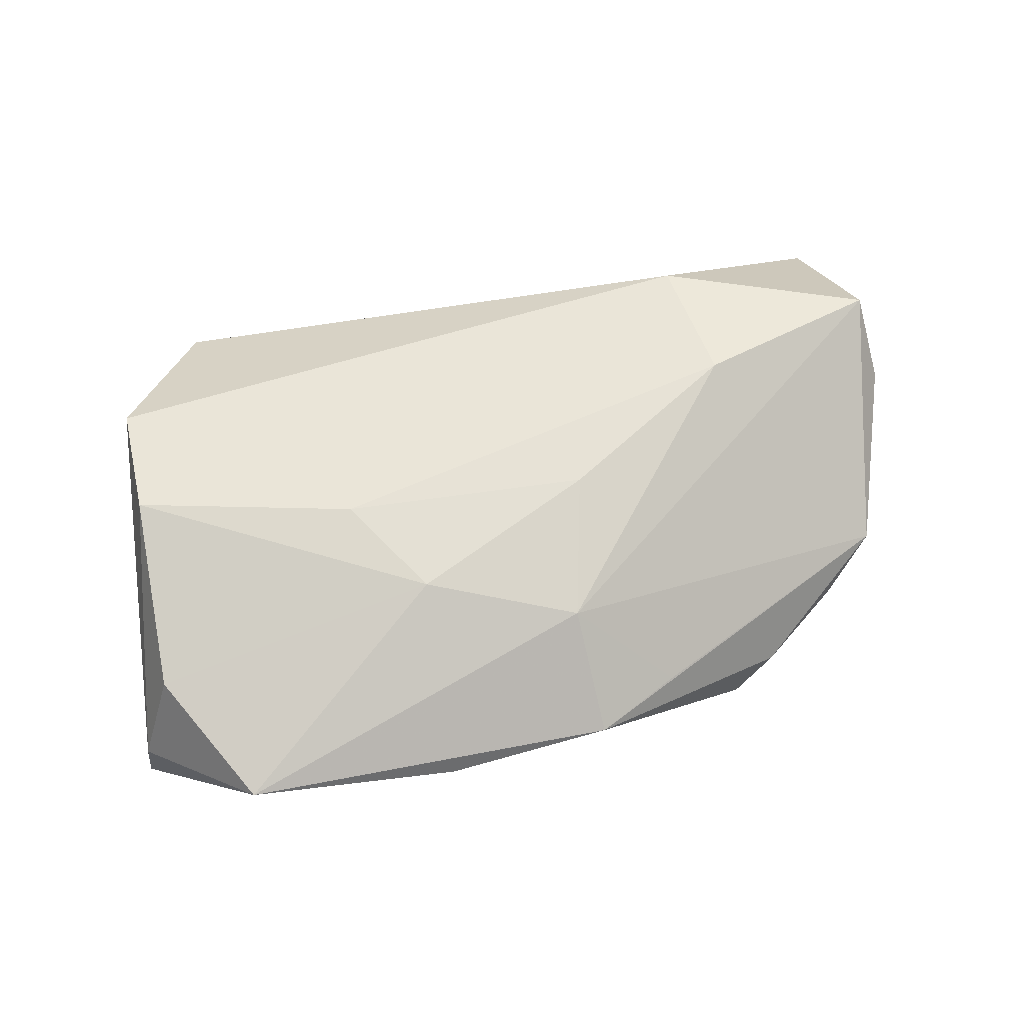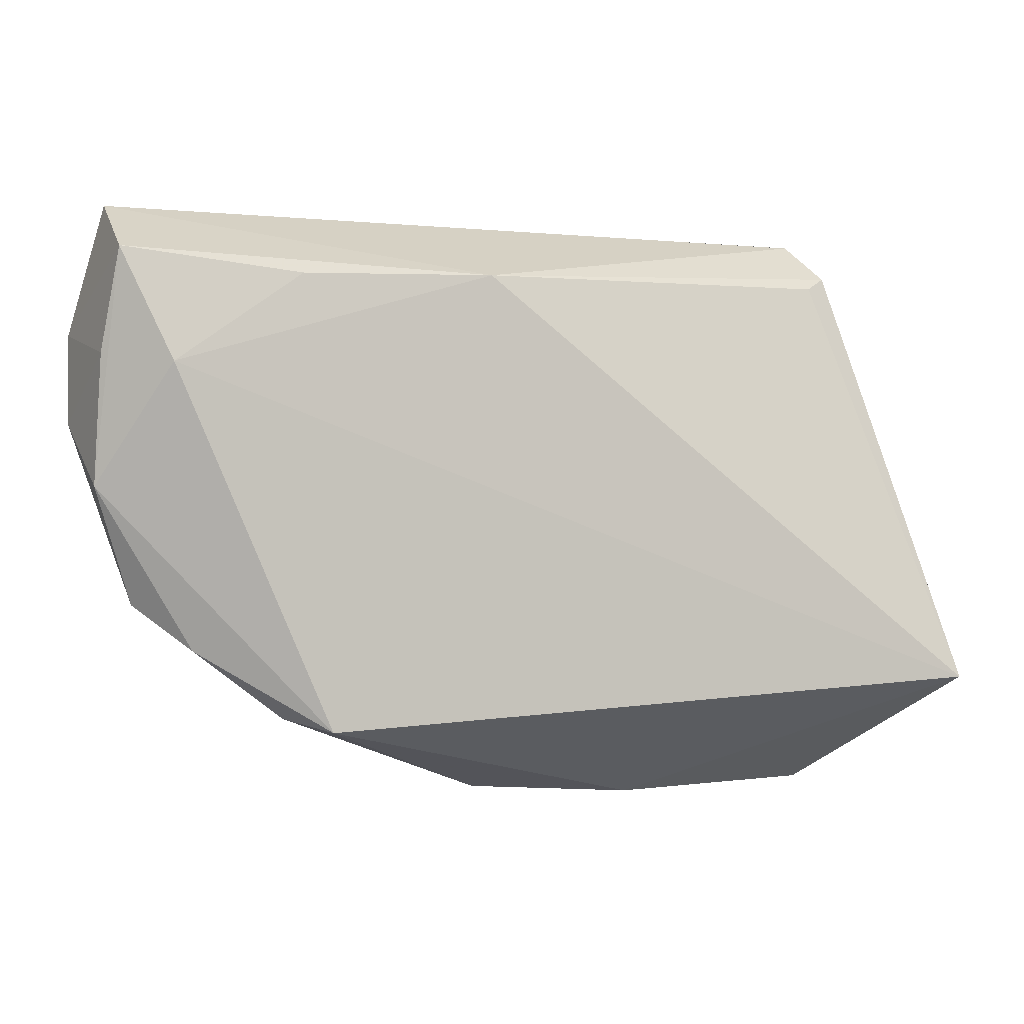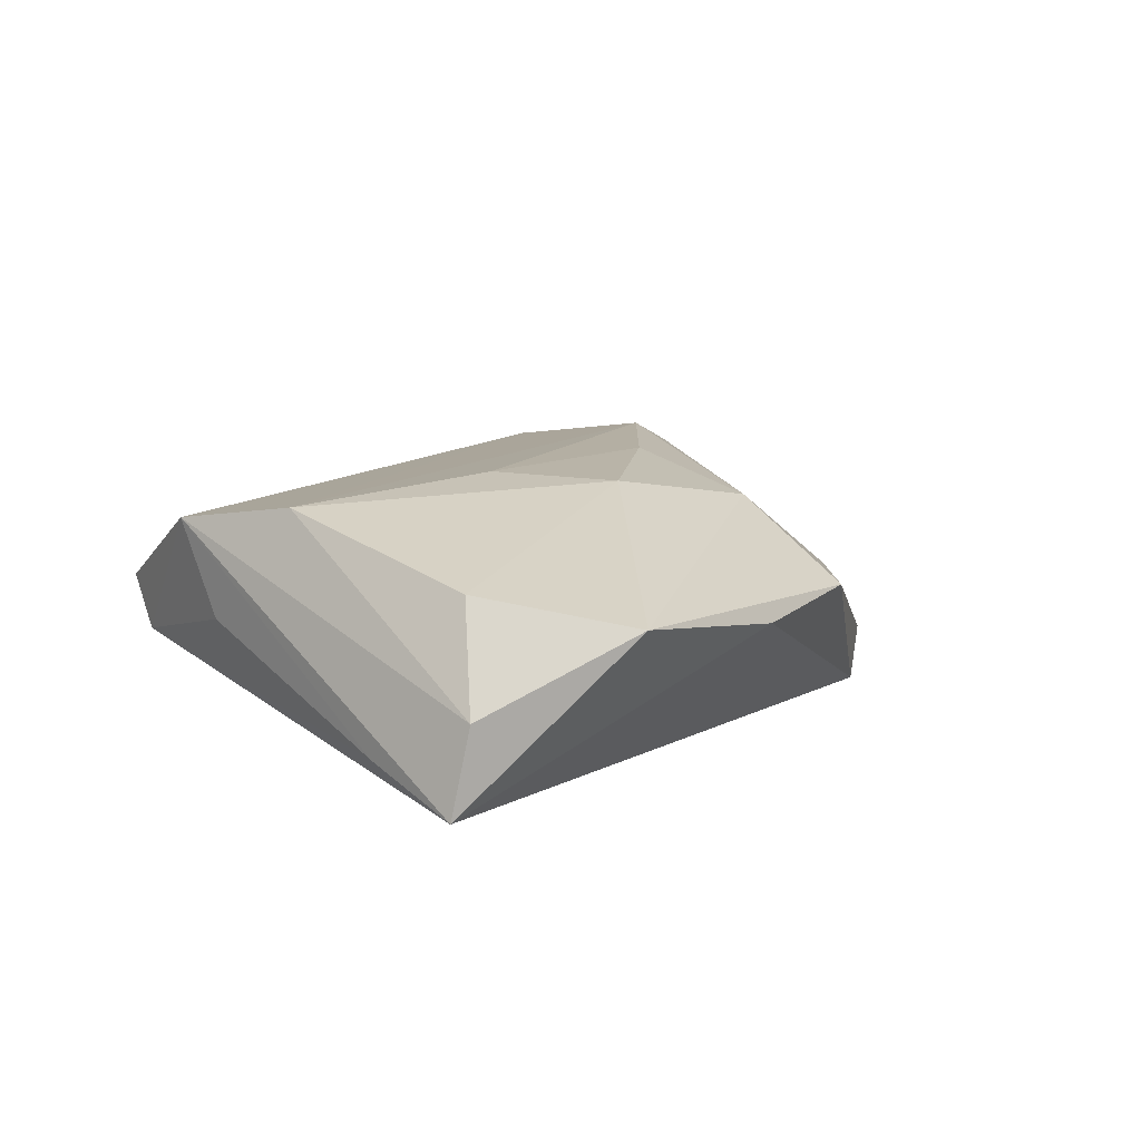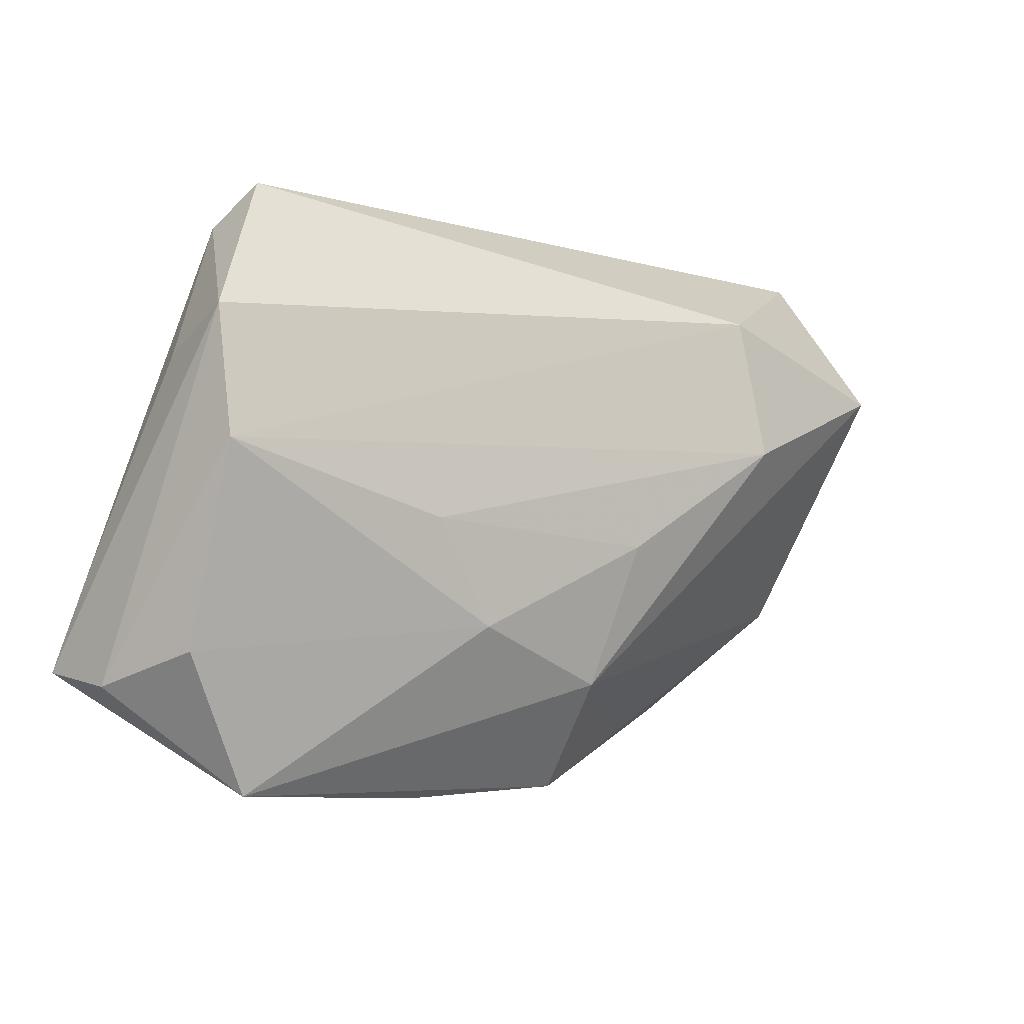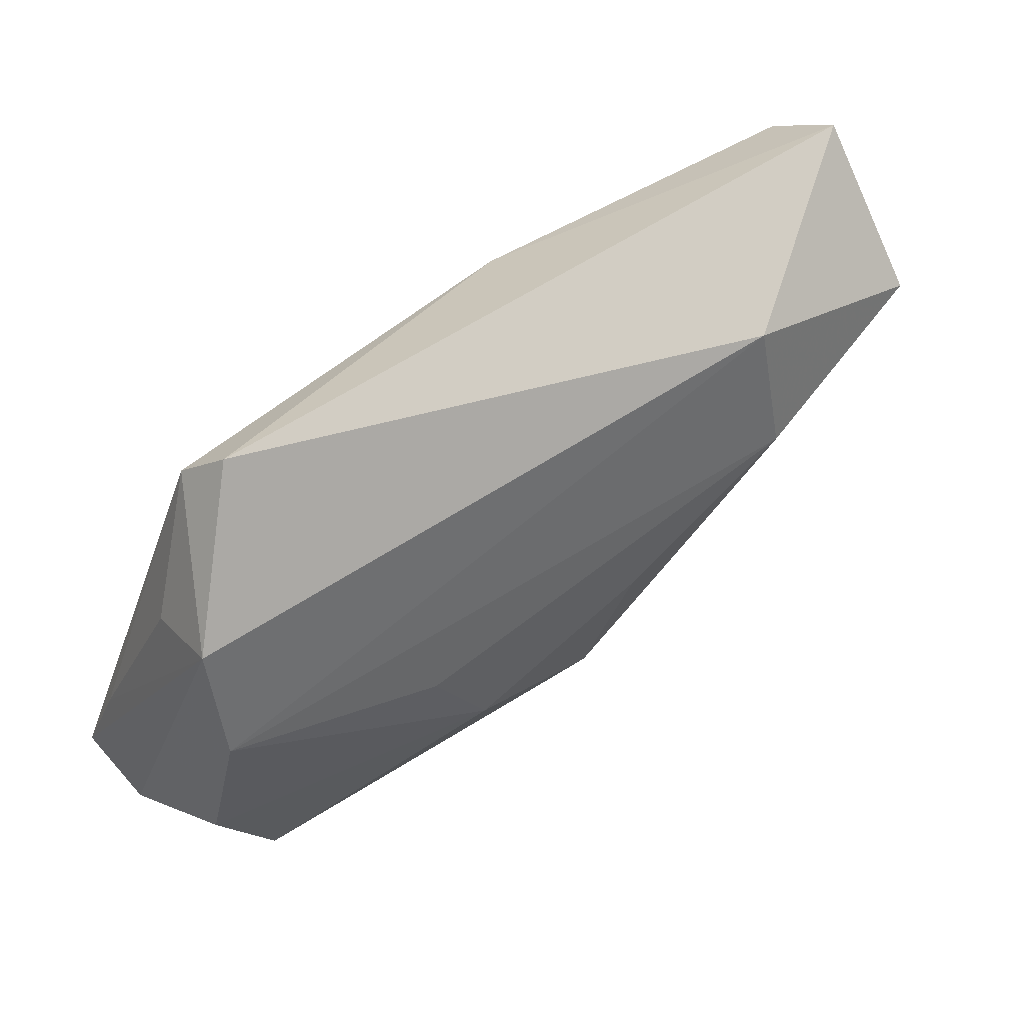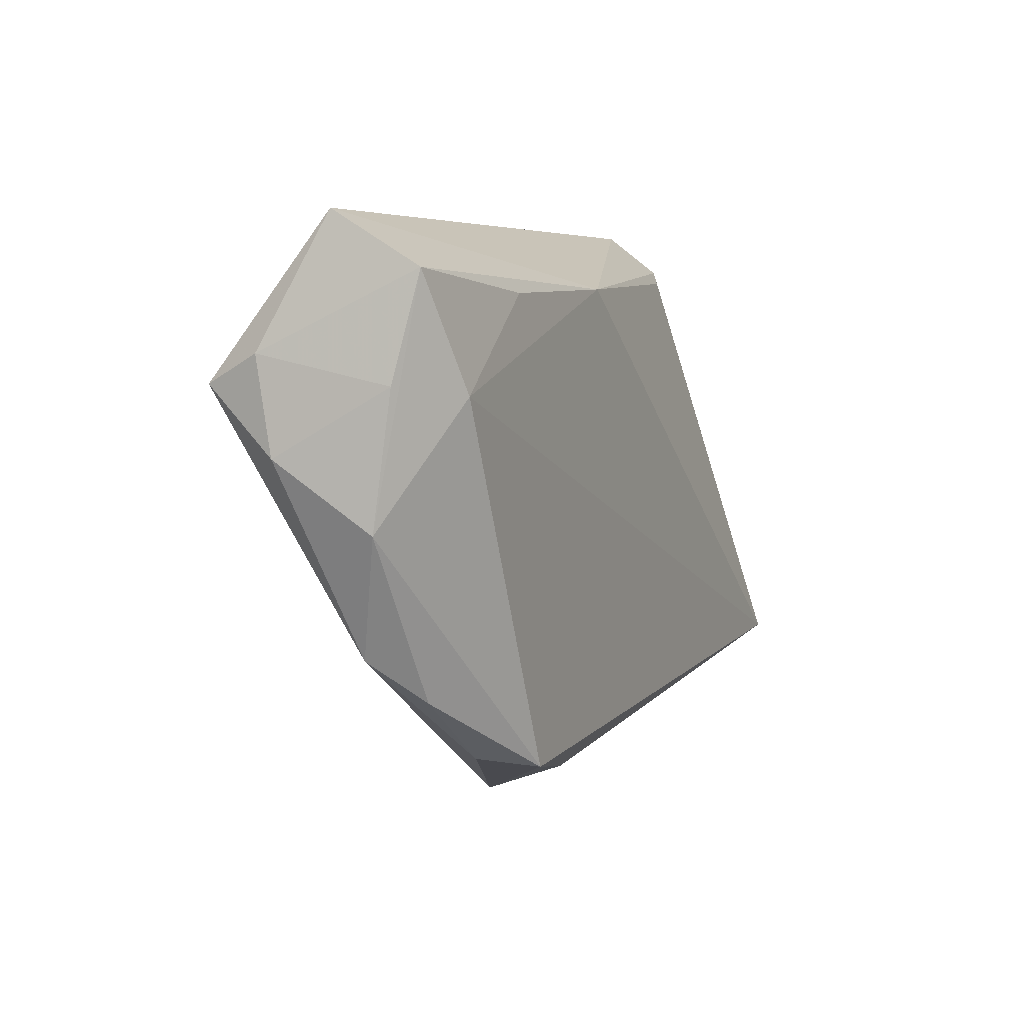
<metadata>
{"format":"obj","ext":"obj","renderer":"f3d","projection":"perspective","resolution":1024,"background":"white","views":[{"elev":61.2,"azim":-11.8,"up":"+Z"},{"elev":-1.3,"azim":161.6,"up":"+Y"},{"elev":9.7,"azim":-57.6,"up":"+Z"},{"elev":-6.1,"azim":-38.2,"up":"+Y"},{"elev":47.9,"azim":-36.1,"up":"+Y"},{"elev":5.4,"azim":114.1,"up":"+Y"}]}
</metadata>
<code>
v 0.005368 -0.02488 0.01234
v 0.0323 0.02566 -0.01349
v 0.05435 0.03436 -0.001601
v 0.0565 0.01584 0.01221
v 0.006492 -0.03776 0.002127
v 0.04446 -0.01942 -0.007939
v -0.04964 -0.02186 0.007966
v -0.0533 -0.01228 -0.01006
v 0.008817 0.02635 -0.01354
v 0.03179 0.00615 0.01726
v 0.05604 0.0001542 -0.007263
v -0.05536 -0.02384 -0.01462
v -0.03901 0.02781 -0.00377
v 0.05117 -0.01397 -0.003615
v -0.01416 -0.03894 0.0008826
v -0.02146 -0.005714 0.01666
v -0.04951 0.017 0.01292
v 0.05773 0.01918 0.005669
v 0.04786 0.01458 -0.01462
v -0.04175 0.02942 -0.002279
v -0.04906 0.001602 0.01511
v -0.04906 0.01261 0.001723
v 0.02955 0.02382 0.01503
v -0.01347 -0.01825 0.01556
v -0.03903 0.03436 0.00337
v 0.05386 0.02813 -0.0119
v -0.05425 -0.02564 -0.004186
v 0.0556 0.0158 -0.009259
v 0.05791 0.00806 0.003746
v -0.04046 -0.03817 0.004436
v 0.03373 -0.02764 -0.008635
v 0.00948 -0.007548 0.01667
v 0.01737 -0.03175 0.0009235
v 0.02883 -0.02903 -0.01462
f 30 24 7
f 4 23 10
f 3 23 4
f 21 23 17
f 10 23 21
f 21 7 24
f 27 12 30
f 30 7 27
f 7 21 27
f 17 12 27
f 27 21 17
f 3 4 18
f 17 20 22
f 10 21 16
f 16 21 24
f 1 4 10
f 1 24 30
f 6 34 11
f 6 31 34
f 19 34 12
f 11 34 19
f 26 19 2
f 11 19 26
f 3 18 26
f 29 18 4
f 8 20 12
f 8 22 20
f 8 12 17
f 17 22 8
f 25 23 3
f 25 20 17
f 17 23 25
f 10 16 32
f 32 16 24
f 32 1 10
f 24 1 32
f 30 12 15
f 12 34 15
f 31 6 14
f 4 1 14
f 14 29 4
f 14 6 11
f 11 29 14
f 9 19 12
f 2 19 9
f 20 25 9
f 9 26 2
f 3 26 9
f 9 25 3
f 28 26 18
f 18 29 28
f 11 26 28
f 28 29 11
f 31 14 5
f 34 31 5
f 5 15 34
f 5 1 30
f 30 15 5
f 12 20 13
f 13 9 12
f 20 9 13
f 33 14 1
f 1 5 33
f 33 5 14

</code>
